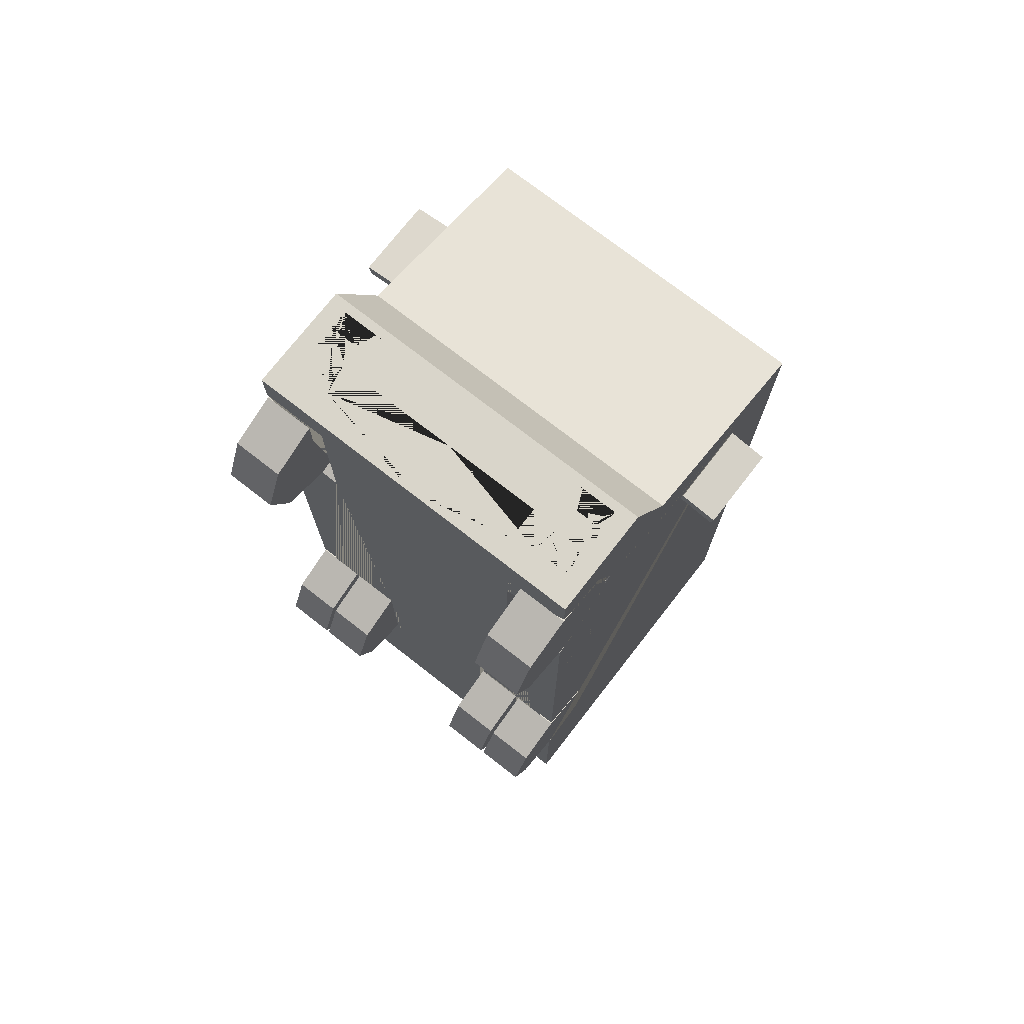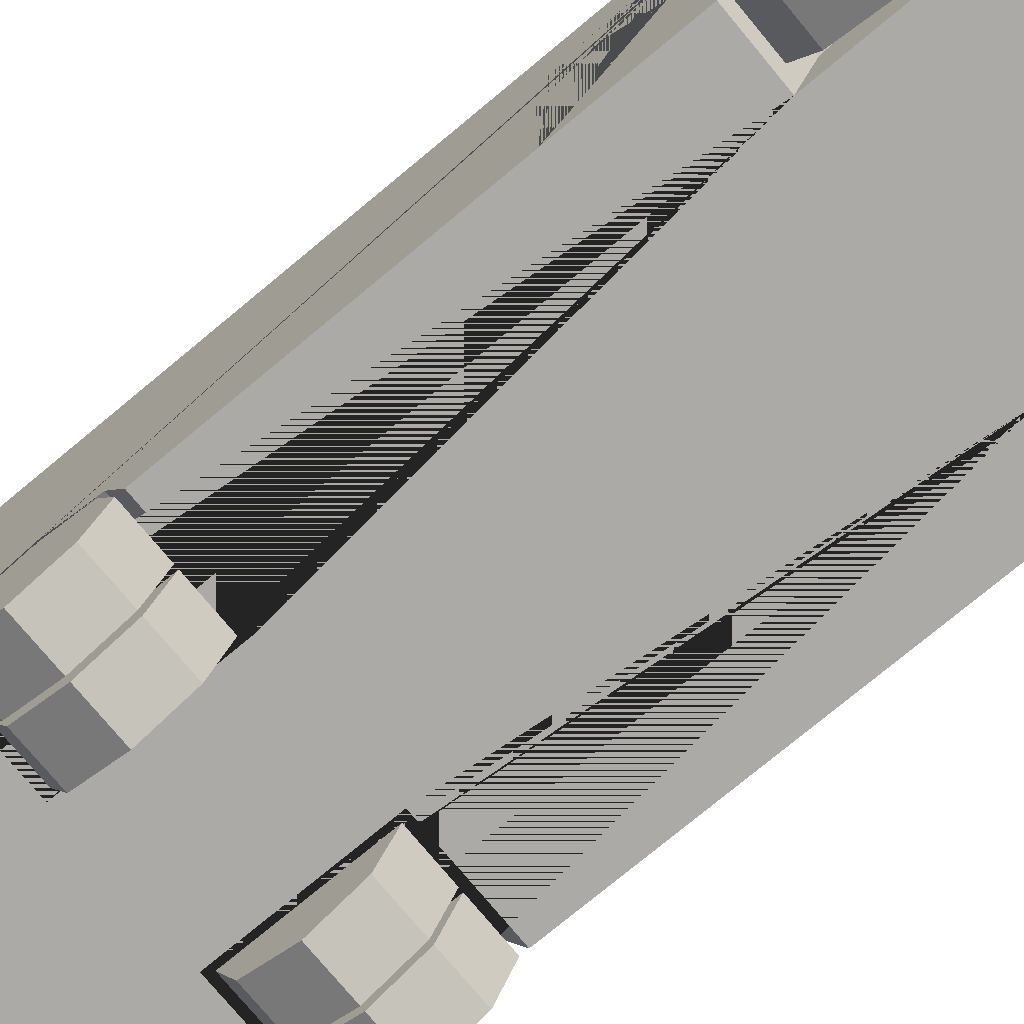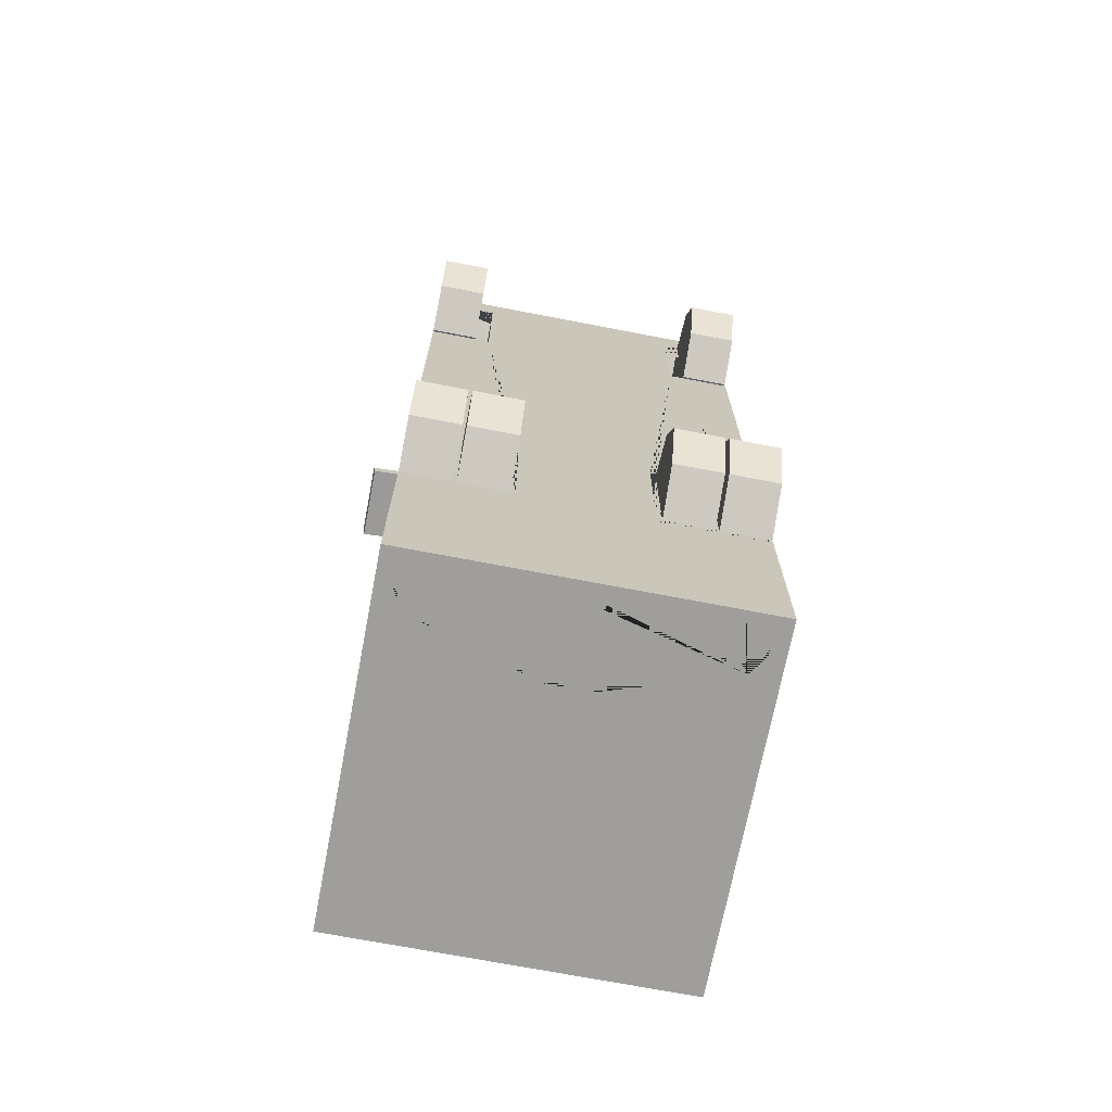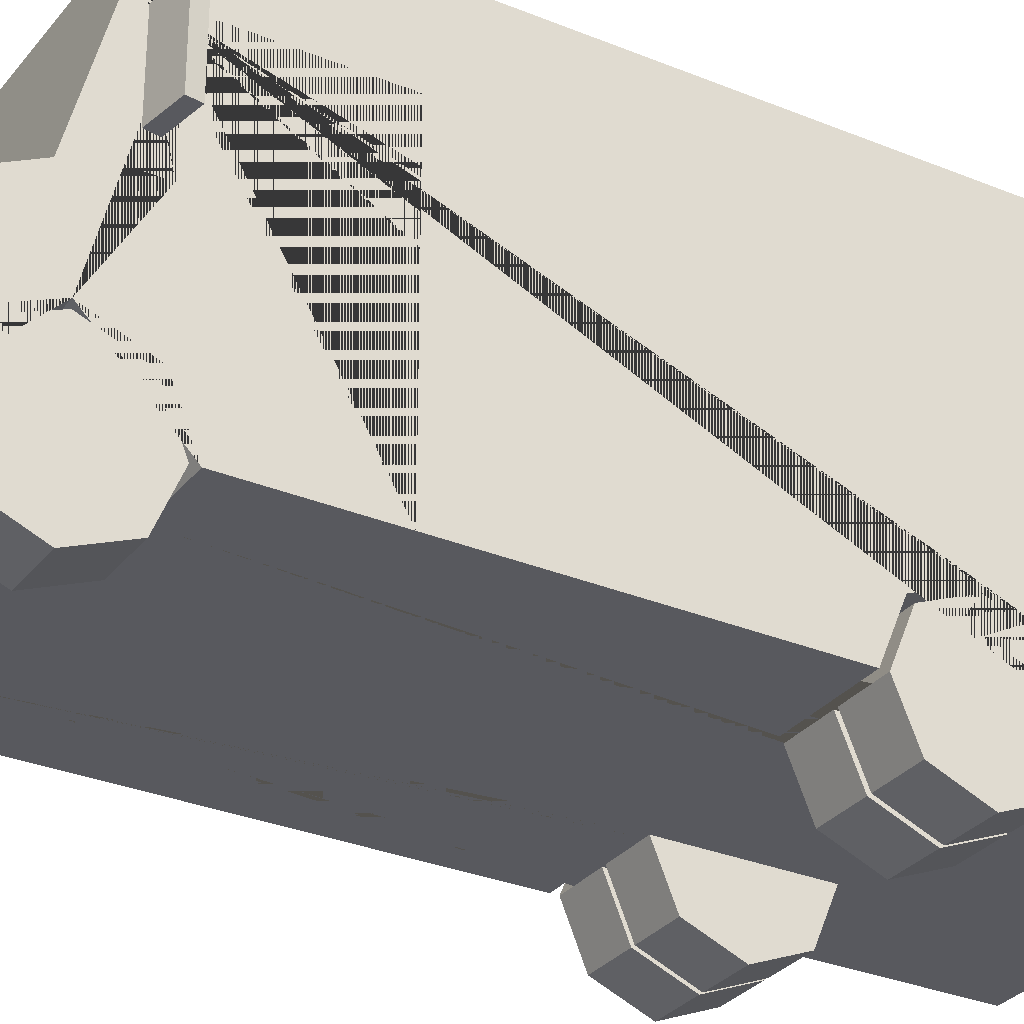
<metadata>
{"format":"obj","ext":"obj","renderer":"f3d","projection":"perspective","resolution":1024,"background":"white","views":[{"elev":74.4,"azim":37.9,"up":"+Z"},{"elev":-76.1,"azim":-50.3,"up":"+Y"},{"elev":-70.8,"azim":-10.9,"up":"+Z"},{"elev":-30.3,"azim":59.0,"up":"+Y"}]}
</metadata>
<code>
v 0.238 0.4453 -0.5042
v 0.238 0.5268 -0.7008
v 0.238 0.4453 -0.8975
v 0.3926 0.4453 1.564
v 0.3926 0.5268 1.368
v 0.3926 0.4453 1.171
v 0.6309 0.6399 1.793
v 0.6309 0.2518 1.793
v 0.6309 1.571 -1.685
v 0.6309 0.2518 -1.685
v 0.6019 0.8548 1.415
v 0.6019 1.267 1.306
v 0.6309 0.4453 1.171
v 0.3926 0.2518 1.091
v 0.6309 0.4453 1.564
v 0.6309 0.5268 1.368
v 0.6309 0.2518 1.091
v 0.3926 0.2518 1.645
v 0.6309 0.2518 1.645
v 0.3926 0.2518 1.368
v 0.3926 0.2518 1.424
v 0.6309 0.5268 -0.7008
v 0.6309 0.4453 -0.8975
v 0.6309 0.4453 -0.5042
v 0.238 0.2518 -0.7008
v 0.238 0.2518 -0.9777
v 0.6309 0.2518 -0.9777
v 0.238 0.2518 -0.424
v 0.6309 0.2518 -0.424
v 0.6309 1.571 1.226
v 0.6309 0.8204 1.424
v 0.02896 1.267 1.306
v 0.02896 0.8548 1.415
v 0.3492 0.3492 1.793
v 0.3492 0.4533 1.793
v 0.3492 0.5017 1.793
v 0.3492 0.6057 1.793
v 0.4309 0.6066 1.793
v 0.4309 0.3492 1.793
v 0.5671 0.3492 1.793
v 0.5671 0.6066 1.793
v 0.4617 0.573 1.793
v 0.4617 0.5354 1.793
v 0.54 0.5354 1.793
v 0.54 0.573 1.793
v 0.4514 0.4637 1.793
v 0.4514 0.411 1.793
v 0.4987 0.3813 1.793
v 0.5475 0.411 1.793
v 0.5475 0.4637 1.793
v 0.4989 0.4959 1.793
v 0.6309 0.2518 1.056
v 0.6309 0.2518 0.6425
v 0.6309 1.267 0.6425
v 0.6309 1.267 1.141
v 0.6309 0.4407 1.141
v 0.6309 1.233 1.107
v 0.6309 0.8353 1.107
v 0.6309 0.8353 0.6832
v 0.6309 1.233 0.6832
v 0.6309 1.267 1.266
v 0.6309 0.8548 1.377
v 0.6309 0.8548 1.175
v 0.6309 1.267 1.175
v 0.5285 1.472 -1.685
v 0.5285 0.4545 -1.685
v 0.6309 0.2924 -1.685
v 0.6309 0.4156 -1.685
v 0.3811 0.4156 -1.685
v 0.3811 0.2924 -1.685
v 0.5742 0.4156 -1.685
v 0.5742 0.2924 -1.685
v 0.0651 0.3279 1.793
v 0.0651 0.2695 1.793
v 0.07929 0.5994 -1.685
v 0.07929 0.5581 -1.685
v 0.07084 0.4002 -1.685
v 0.07084 0.3171 -1.685
v -0.238 0.4453 -0.5042
v -0.238 0.5268 -0.7008
v -0.238 0.4453 -0.8975
v -0.3926 0.4453 1.564
v -0.3926 0.5268 1.368
v -0.3926 0.4453 1.171
v -0.6309 0.6399 1.793
v -0.6309 0.2518 1.793
v -0.6309 1.571 -1.685
v -0.6309 0.2518 -1.685
v -0.6019 0.8548 1.415
v -0.6019 1.267 1.306
v 0 0.8204 1.424
v 0 1.571 1.226
v 0 0.6399 1.793
v 0 0.2518 1.793
v 0 0.2518 1.424
v 0 1.571 -1.685
v 0 0.2518 -1.685
v -0.6309 0.4453 1.171
v -0.3926 0.2518 1.091
v -0.6309 0.4453 1.564
v -0.6309 0.5268 1.368
v -0.6309 0.2518 1.091
v -0.3926 0.2518 1.645
v -0.6309 0.2518 1.645
v -0.3926 0.2518 1.368
v -0.3926 0.2518 1.424
v -0.6309 0.5268 -0.7008
v -0.6309 0.4453 -0.8975
v -0.6309 0.4453 -0.5042
v -0.238 0.2518 -0.7008
v -0.238 0.2518 -0.9777
v -0.6309 0.2518 -0.9777
v -0.238 0.2518 -0.424
v -0.6309 0.2518 -0.424
v -0.6309 1.571 1.226
v -0.6309 0.8204 1.424
v -0.02896 1.267 1.306
v -0.02896 0.8548 1.415
v 0 0.4533 1.793
v 0 0.3492 1.793
v -0.3492 0.3492 1.793
v -0.3492 0.4533 1.793
v 0 0.6057 1.793
v 0 0.5017 1.793
v -0.3492 0.5017 1.793
v -0.3492 0.6057 1.793
v -0.4309 0.6066 1.793
v -0.4309 0.3492 1.793
v -0.5671 0.3492 1.793
v -0.5671 0.6066 1.793
v -0.4617 0.573 1.793
v -0.4617 0.5354 1.793
v -0.54 0.5354 1.793
v -0.54 0.573 1.793
v -0.4514 0.4637 1.793
v -0.4514 0.411 1.793
v -0.4987 0.3813 1.793
v -0.5475 0.411 1.793
v -0.5475 0.4637 1.793
v -0.4989 0.4959 1.793
v -0.6309 0.2518 1.056
v -0.6309 0.2518 0.6425
v -0.6309 1.267 0.6425
v -0.6309 1.267 1.141
v -0.6309 0.4407 1.141
v -0.6309 1.233 1.107
v -0.6309 0.8353 1.107
v -0.6309 0.8353 0.6832
v -0.6309 1.233 0.6832
v -0.6309 1.267 1.266
v -0.6309 0.8548 1.377
v -0.6309 0.8548 1.175
v -0.6309 1.267 1.175
v 0 0.4545 -1.685
v 0 1.472 -1.685
v -0.5285 1.472 -1.685
v -0.5285 0.4545 -1.685
v -0.6309 0.2924 -1.685
v -0.6309 0.4156 -1.685
v -0.3811 0.4156 -1.685
v -0.3811 0.2924 -1.685
v -0.5742 0.4156 -1.685
v -0.5742 0.2924 -1.685
v 0 0.3279 1.793
v 0 0.2695 1.793
v -0.0651 0.3279 1.793
v -0.0651 0.2695 1.793
v 0 0.5994 -1.685
v 0 0.5581 -1.685
v -0.07929 0.5994 -1.685
v -0.07929 0.5581 -1.685
v 0 0.3171 -1.685
v 0 0.4002 -1.685
v -0.07084 0.4002 -1.685
v -0.07084 0.3171 -1.685
v -0.6474 0.9386 1.259
v -0.6474 1.234 1.259
v -0.6403 0.9386 1.214
v -0.6403 1.234 1.214
v -0.7844 0.9386 1.237
v -0.7844 1.234 1.237
v -0.7773 0.9386 1.192
v -0.7773 1.234 1.192
v 0.6474 0.9386 1.259
v 0.6474 1.234 1.259
v 0.6403 0.9386 1.214
v 0.6403 1.234 1.214
v 0.7844 0.9386 1.237
v 0.7844 1.234 1.237
v 0.7773 0.9386 1.192
v 0.7773 1.234 1.192
f 1 2 22 24
f 2 3 23 22
f 3 26 27 23
f 4 5 16 15
f 5 6 13 16
f 6 14 17 13
f 16 13 17 52 56 55 64 63 62 31 7 8 19 15
f 14 20 21 95 97 10 27 26 25 28 29 53 52 17
f 30 9 96 92
f 11 12 32 33
f 7 31 91 93
f 66 71 69 70 72 67 10 97 172 78 77 173 154
f 20 5 4
f 18 4 15 19
f 20 6 5
f 14 6 20
f 21 18 19 8 94 95
f 20 4 18 21
f 25 1 28
f 25 2 1
f 25 3 2
f 28 1 24 29
f 26 3 25
f 12 11 31 30
f 33 32 92 91
f 32 12 30 92
f 11 33 91 31
f 120 34 35 119
f 124 36 37 123
f 39 38 37 36 124 119 35 34
f 37 38 41 7 93 123
f 38 42 45 41
f 39 34 120 164 73 74 165 94 8 7 41 40
f 41 45 44 43 38 39 46 51 50 40
f 43 44 45 42
f 43 42 38
f 40 50 49 48 47 39
f 47 48 49 50 51 46
f 47 46 39
f 56 58 55
f 53 54 60 59
f 55 58 57
f 55 57 60 54
f 57 58 59 60
f 52 53 59 58 56
f 31 62 61
f 61 62 63 64
f 61 64 55 54 53 29 24 22 23 27 10 67 68 9 30 31
f 66 154 169 76 75 168 155 65
f 67 72 71 68
f 71 72 70 69
f 96 9 65 155
f 9 68 71 66 65
f 165 74 73 164
f 168 75 76 169
f 173 77 78 172
f 79 109 107 80
f 80 107 108 81
f 81 108 112 111
f 82 100 101 83
f 83 101 98 84
f 84 98 102 99
f 101 100 104 86 85 116 151 152 153 144 145 141 102 98
f 99 102 141 142 114 113 110 111 112 88 97 95 106 105
f 115 92 96 87
f 89 118 117 90
f 85 93 91 116
f 157 154 173 174 175 172 97 88 158 163 161 160 162
f 105 82 83
f 103 104 100 82
f 105 83 84
f 99 105 84
f 106 95 94 86 104 103
f 105 106 103 82
f 110 113 79
f 110 79 80
f 110 80 81
f 113 114 109 79
f 111 110 81
f 90 115 116 89
f 118 91 92 117
f 117 92 115 90
f 89 116 91 118
f 120 119 122 121
f 124 123 126 125
f 128 121 122 119 124 125 126 127
f 126 123 93 85 130 127
f 127 130 134 131
f 128 129 130 85 86 94 165 167 166 164 120 121
f 130 129 139 140 135 128 127 132 133 134
f 132 131 134 133
f 132 127 131
f 129 128 136 137 138 139
f 136 135 140 139 138 137
f 136 128 135
f 145 144 147
f 142 148 149 143
f 144 146 147
f 144 143 149 146
f 146 149 148 147
f 141 145 147 148 142
f 116 150 151
f 150 153 152 151
f 150 116 115 87 159 158 88 112 108 107 109 114 142 143 144 153
f 157 156 155 168 170 171 169 154
f 158 159 162 163
f 162 160 161 163
f 96 155 156 87
f 87 156 157 162 159
f 165 164 166 167
f 168 169 171 170
f 173 172 175 174
f 176 178 179 177
f 178 182 183 179
f 182 180 181 183
f 180 176 177 181
f 178 176 180 182
f 183 181 177 179
f 184 185 187 186
f 186 187 191 190
f 190 191 189 188
f 188 189 185 184
f 186 190 188 184
f 191 187 185 189
v 0.4508 0.2518 1.368
v 0.6309 0.2518 1.368
v 0.4508 0.2518 1.117
v 0.6309 0.2518 1.117
v 0.4508 0.07448 1.191
v 0.6309 0.07448 1.191
v 0.4508 0.001053 1.368
v 0.6309 0.001053 1.368
v 0.4508 0.07448 1.545
v 0.6309 0.07448 1.545
v 0.4508 0.2518 1.618
v 0.6309 0.2518 1.618
v 0.4508 0.429 1.545
v 0.6309 0.429 1.545
v 0.4508 0.5024 1.368
v 0.6309 0.5024 1.368
v 0.4508 0.429 1.191
v 0.6309 0.429 1.191
v 0.6309 0.1452 1.261
v 0.6309 0.2518 1.217
v 0.6309 0.1011 1.368
v 0.6309 0.1452 1.474
v 0.6309 0.2518 1.518
v 0.6309 0.3583 1.474
v 0.6309 0.4024 1.368
v 0.6309 0.3583 1.261
f 192 194 196
f 193 210 211
f 194 195 197 196
f 192 196 198
f 193 212 210
f 196 197 199 198
f 192 198 200
f 193 213 212
f 198 199 201 200
f 192 200 202
f 193 214 213
f 200 201 203 202
f 192 202 204
f 193 215 214
f 202 203 205 204
f 192 204 206
f 193 216 215
f 204 205 207 206
f 192 206 208
f 193 217 216
f 206 207 209 208
f 192 208 194
f 193 211 217
f 208 209 195 194
f 211 210 197 195
f 210 212 199 197
f 212 213 201 199
f 213 214 203 201
f 214 215 205 203
f 215 216 207 205
f 216 217 209 207
f 217 211 195 209
v -0.4508 0.2518 1.368
v -0.6309 0.2518 1.368
v -0.4508 0.2518 1.117
v -0.6309 0.2518 1.117
v -0.4508 0.07448 1.191
v -0.6309 0.07448 1.191
v -0.4508 0.001053 1.368
v -0.6309 0.001053 1.368
v -0.4508 0.07448 1.545
v -0.6309 0.07448 1.545
v -0.4508 0.2518 1.618
v -0.6309 0.2518 1.618
v -0.4508 0.429 1.545
v -0.6309 0.429 1.545
v -0.4508 0.5024 1.368
v -0.6309 0.5024 1.368
v -0.4508 0.429 1.191
v -0.6309 0.429 1.191
v -0.6309 0.1452 1.261
v -0.6309 0.2518 1.217
v -0.6309 0.1011 1.368
v -0.6309 0.1452 1.474
v -0.6309 0.2518 1.518
v -0.6309 0.3583 1.474
v -0.6309 0.4024 1.368
v -0.6309 0.3583 1.261
f 218 222 220
f 219 237 236
f 220 222 223 221
f 218 224 222
f 219 236 238
f 222 224 225 223
f 218 226 224
f 219 238 239
f 224 226 227 225
f 218 228 226
f 219 239 240
f 226 228 229 227
f 218 230 228
f 219 240 241
f 228 230 231 229
f 218 232 230
f 219 241 242
f 230 232 233 231
f 218 234 232
f 219 242 243
f 232 234 235 233
f 218 220 234
f 219 243 237
f 234 220 221 235
f 237 221 223 236
f 236 223 225 238
f 238 225 227 239
f 239 227 229 240
f 240 229 231 241
f 241 231 233 242
f 242 233 235 243
f 243 235 221 237
v 0.2566 0.2518 -0.7008
v 0.4366 0.2518 -0.7008
v 0.2566 0.2518 -0.9515
v 0.4366 0.2518 -0.9515
v 0.2566 0.07448 -0.8781
v 0.4366 0.07448 -0.8781
v 0.2566 0.001053 -0.7008
v 0.4366 0.001053 -0.7008
v 0.2566 0.07448 -0.5235
v 0.4366 0.07448 -0.5235
v 0.2566 0.2518 -0.4501
v 0.4366 0.2518 -0.4501
v 0.2566 0.429 -0.5235
v 0.4366 0.429 -0.5235
v 0.2566 0.5024 -0.7008
v 0.4366 0.5024 -0.7008
v 0.2566 0.429 -0.8781
v 0.4366 0.429 -0.8781
v 0.4508 0.2518 -0.7008
v 0.6309 0.2518 -0.7008
v 0.4508 0.2518 -0.9515
v 0.6309 0.2518 -0.9515
v 0.4508 0.07448 -0.8781
v 0.6309 0.07448 -0.8781
v 0.4508 0.001053 -0.7008
v 0.6309 0.001053 -0.7008
v 0.4508 0.07448 -0.5235
v 0.6309 0.07448 -0.5235
v 0.4508 0.2518 -0.4501
v 0.6309 0.2518 -0.4501
v 0.4508 0.429 -0.5235
v 0.6309 0.429 -0.5235
v 0.4508 0.5024 -0.7008
v 0.6309 0.5024 -0.7008
v 0.4508 0.429 -0.8781
v 0.6309 0.429 -0.8781
v 0.6309 0.1452 -0.8074
v 0.6309 0.2518 -0.8515
v 0.6309 0.1011 -0.7008
v 0.6309 0.1452 -0.5943
v 0.6309 0.2518 -0.5501
v 0.6309 0.3583 -0.5943
v 0.6309 0.4024 -0.7008
v 0.6309 0.3583 -0.8074
f 244 246 248
f 245 249 247
f 246 247 249 248
f 244 248 250
f 245 251 249
f 248 249 251 250
f 244 250 252
f 245 253 251
f 250 251 253 252
f 244 252 254
f 245 255 253
f 252 253 255 254
f 244 254 256
f 245 257 255
f 254 255 257 256
f 244 256 258
f 245 259 257
f 256 257 259 258
f 244 258 260
f 245 261 259
f 258 259 261 260
f 244 260 246
f 245 247 261
f 260 261 247 246
f 262 264 266
f 263 280 281
f 264 265 267 266
f 262 266 268
f 263 282 280
f 266 267 269 268
f 262 268 270
f 263 283 282
f 268 269 271 270
f 262 270 272
f 263 284 283
f 270 271 273 272
f 262 272 274
f 263 285 284
f 272 273 275 274
f 262 274 276
f 263 286 285
f 274 275 277 276
f 262 276 278
f 263 287 286
f 276 277 279 278
f 262 278 264
f 263 281 287
f 278 279 265 264
f 281 280 267 265
f 280 282 269 267
f 282 283 271 269
f 283 284 273 271
f 284 285 275 273
f 285 286 277 275
f 286 287 279 277
f 287 281 265 279
v -0.2566 0.2518 -0.7008
v -0.4366 0.2518 -0.7008
v -0.2566 0.2518 -0.9515
v -0.4366 0.2518 -0.9515
v -0.2566 0.07448 -0.8781
v -0.4366 0.07448 -0.8781
v -0.2566 0.001053 -0.7008
v -0.4366 0.001053 -0.7008
v -0.2566 0.07448 -0.5235
v -0.4366 0.07448 -0.5235
v -0.2566 0.2518 -0.4501
v -0.4366 0.2518 -0.4501
v -0.2566 0.429 -0.5235
v -0.4366 0.429 -0.5235
v -0.2566 0.5024 -0.7008
v -0.4366 0.5024 -0.7008
v -0.2566 0.429 -0.8781
v -0.4366 0.429 -0.8781
v -0.4508 0.2518 -0.7008
v -0.6309 0.2518 -0.7008
v -0.4508 0.2518 -0.9515
v -0.6309 0.2518 -0.9515
v -0.4508 0.07448 -0.8781
v -0.6309 0.07448 -0.8781
v -0.4508 0.001053 -0.7008
v -0.6309 0.001053 -0.7008
v -0.4508 0.07448 -0.5235
v -0.6309 0.07448 -0.5235
v -0.4508 0.2518 -0.4501
v -0.6309 0.2518 -0.4501
v -0.4508 0.429 -0.5235
v -0.6309 0.429 -0.5235
v -0.4508 0.5024 -0.7008
v -0.6309 0.5024 -0.7008
v -0.4508 0.429 -0.8781
v -0.6309 0.429 -0.8781
v -0.6309 0.1452 -0.8074
v -0.6309 0.2518 -0.8515
v -0.6309 0.1011 -0.7008
v -0.6309 0.1452 -0.5943
v -0.6309 0.2518 -0.5501
v -0.6309 0.3583 -0.5943
v -0.6309 0.4024 -0.7008
v -0.6309 0.3583 -0.8074
f 288 292 290
f 289 291 293
f 290 292 293 291
f 288 294 292
f 289 293 295
f 292 294 295 293
f 288 296 294
f 289 295 297
f 294 296 297 295
f 288 298 296
f 289 297 299
f 296 298 299 297
f 288 300 298
f 289 299 301
f 298 300 301 299
f 288 302 300
f 289 301 303
f 300 302 303 301
f 288 304 302
f 289 303 305
f 302 304 305 303
f 288 290 304
f 289 305 291
f 304 290 291 305
f 306 310 308
f 307 325 324
f 308 310 311 309
f 306 312 310
f 307 324 326
f 310 312 313 311
f 306 314 312
f 307 326 327
f 312 314 315 313
f 306 316 314
f 307 327 328
f 314 316 317 315
f 306 318 316
f 307 328 329
f 316 318 319 317
f 306 320 318
f 307 329 330
f 318 320 321 319
f 306 322 320
f 307 330 331
f 320 322 323 321
f 306 308 322
f 307 331 325
f 322 308 309 323
f 325 309 311 324
f 324 311 313 326
f 326 313 315 327
f 327 315 317 328
f 328 317 319 329
f 329 319 321 330
f 330 321 323 331
f 331 323 309 325

</code>
